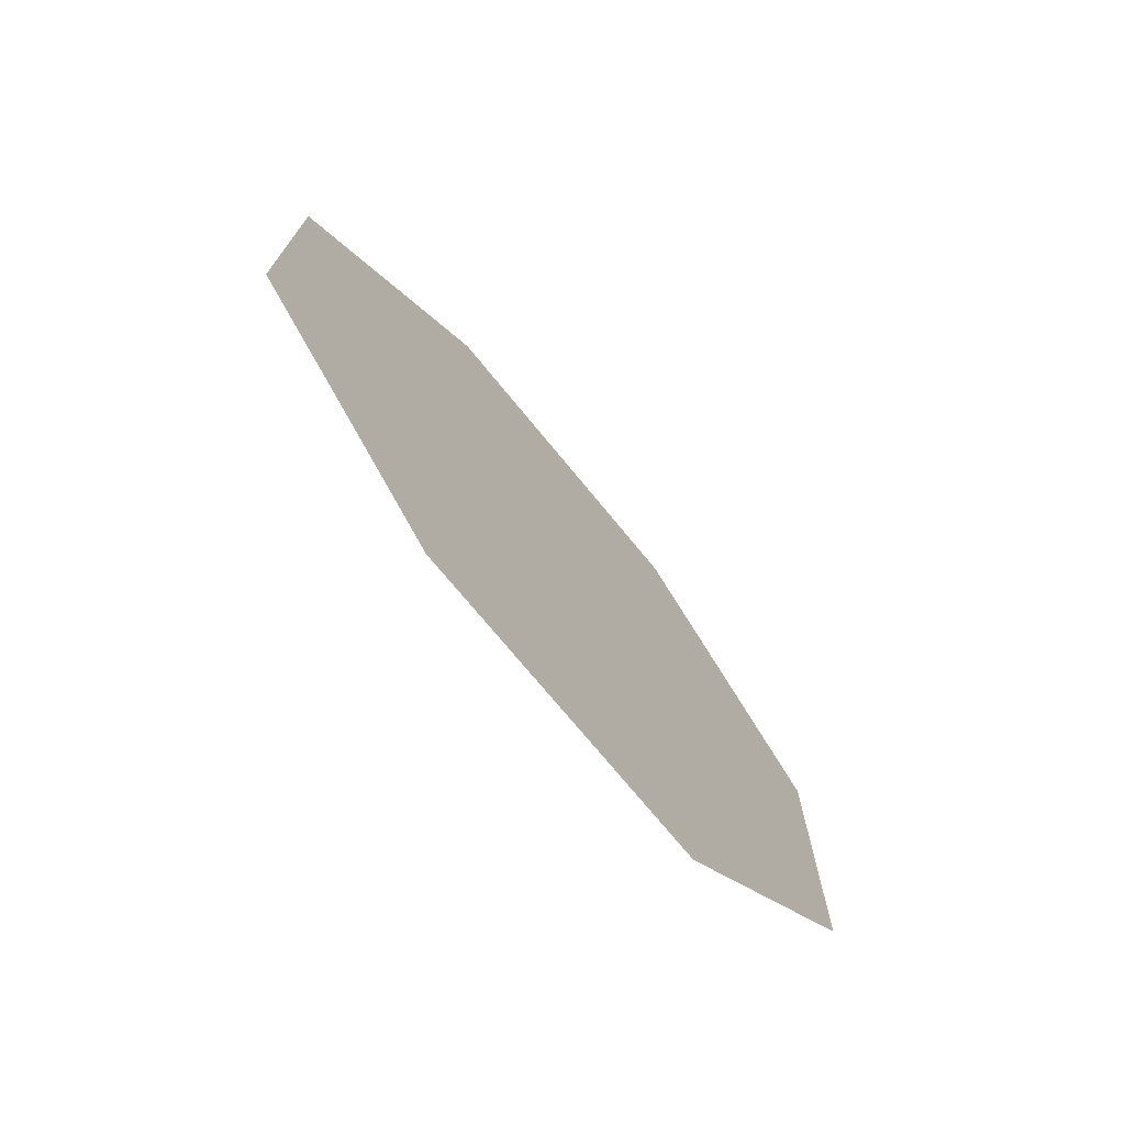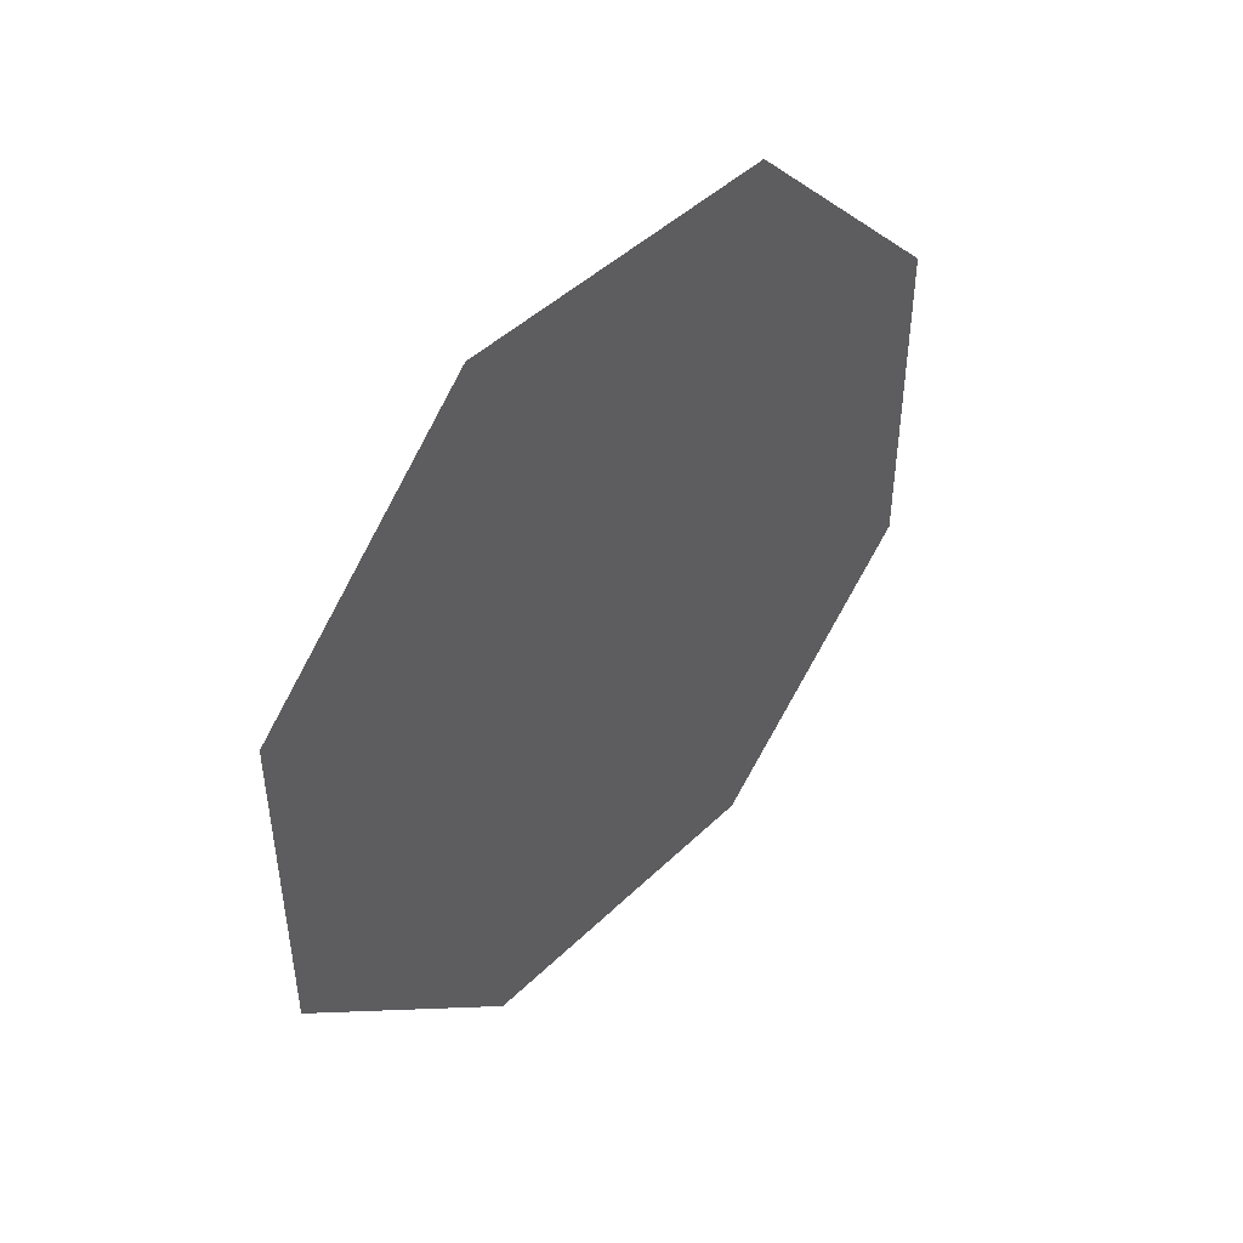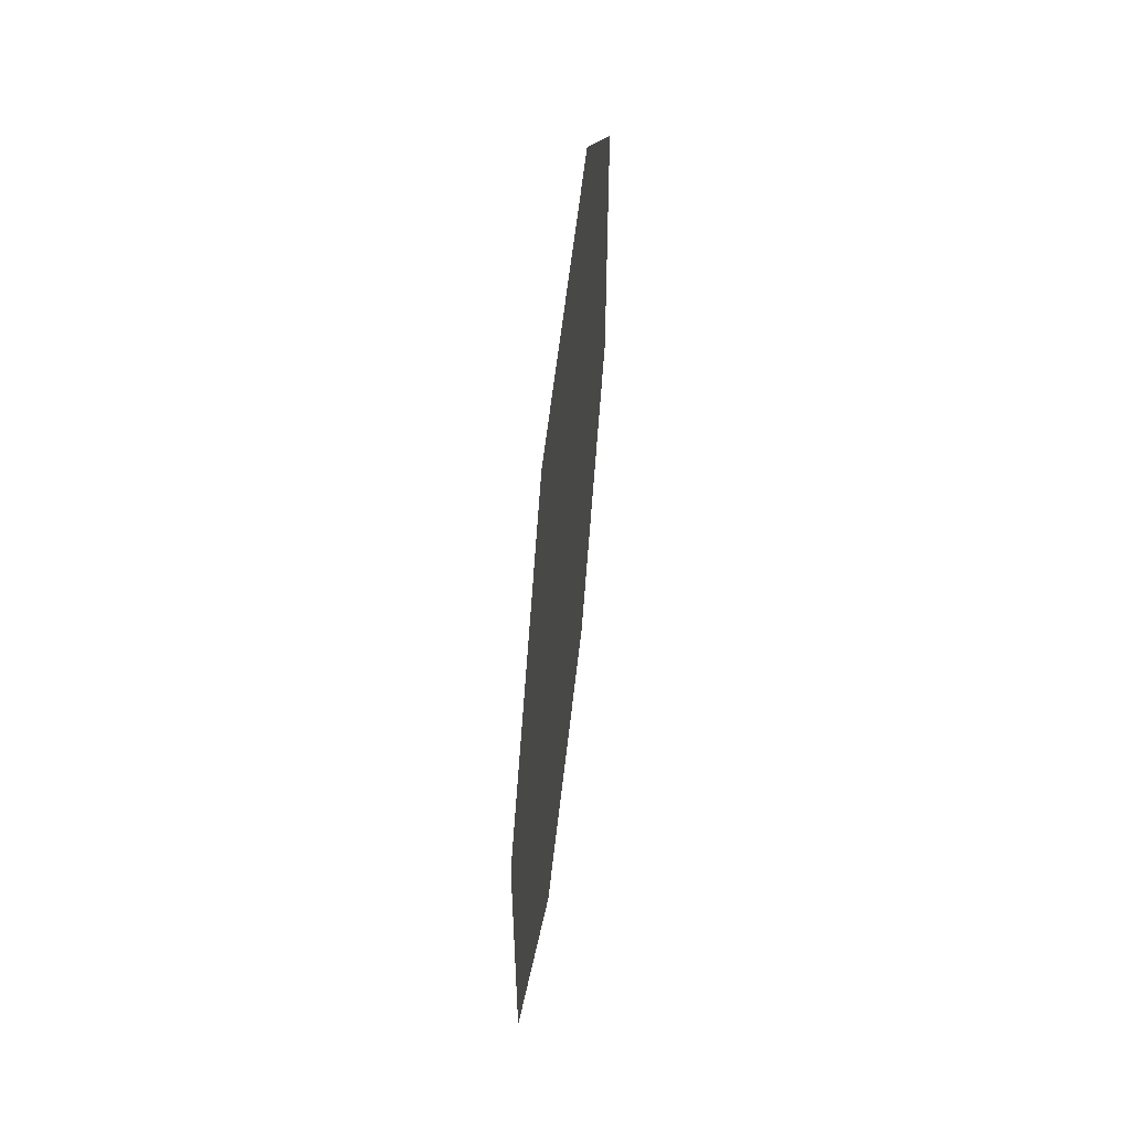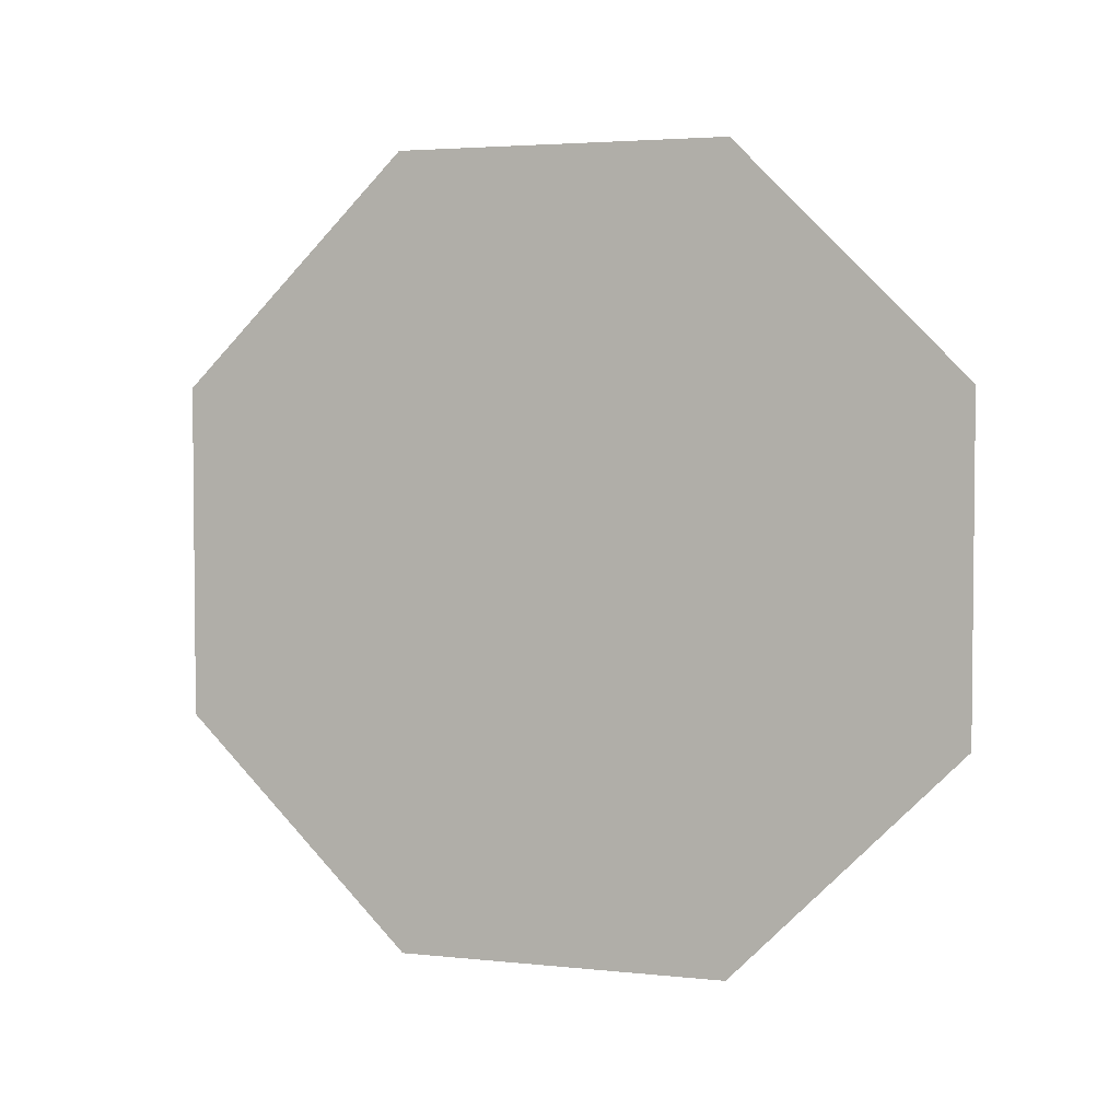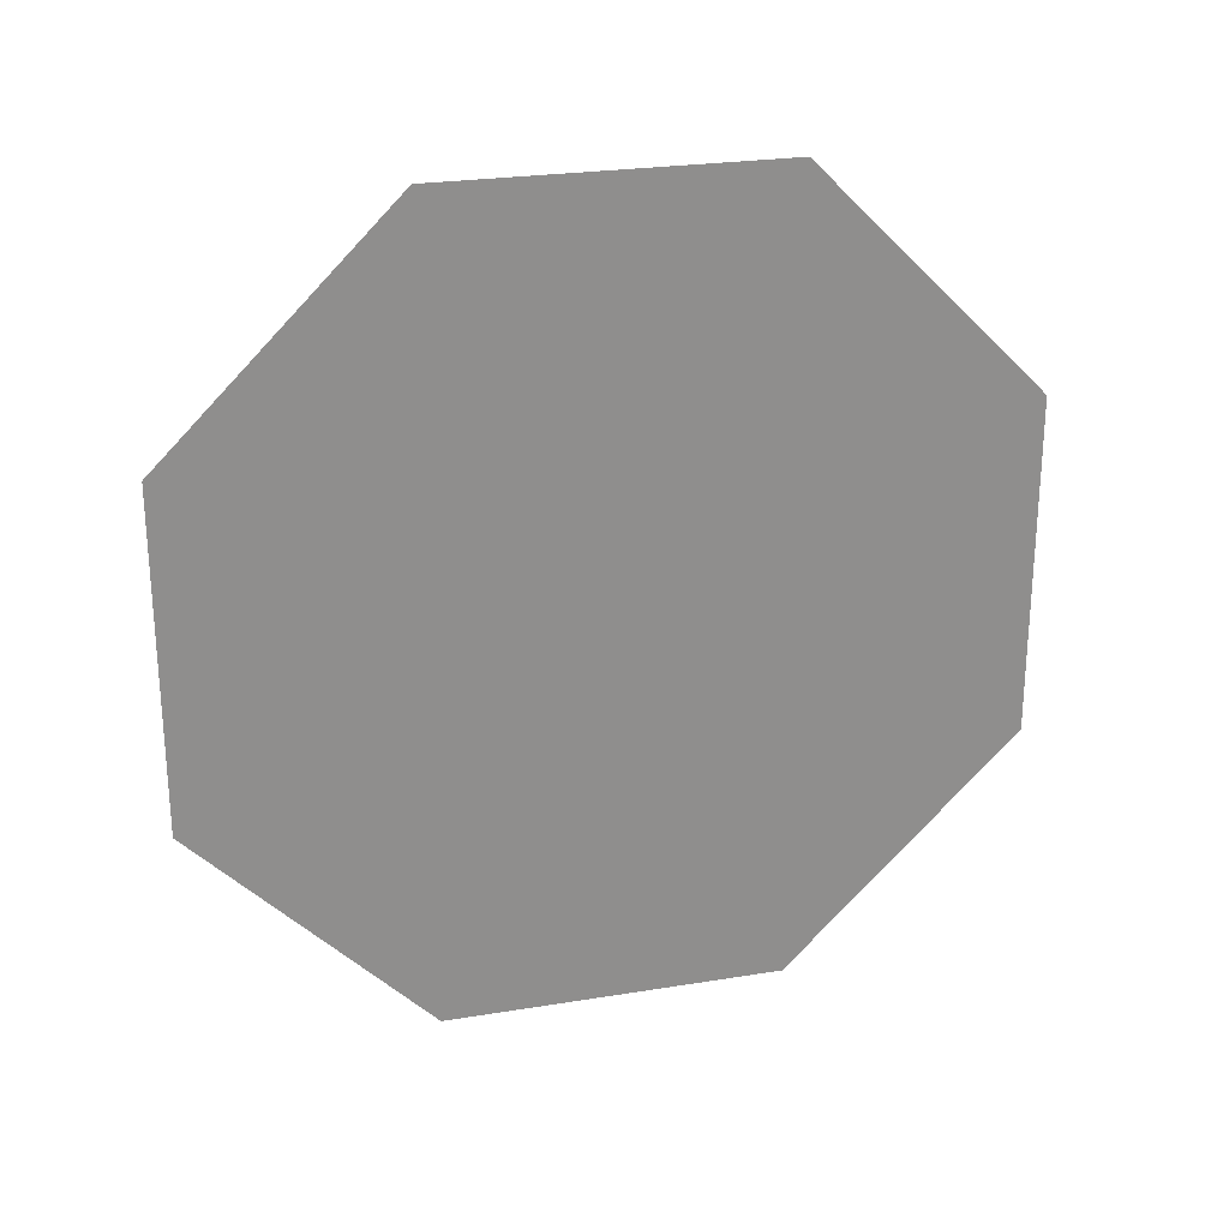
<metadata>
{"format":"obj","ext":"obj","renderer":"f3d","projection":"perspective","resolution":1024,"background":"white","views":[{"elev":-72.9,"azim":39.3,"up":"+Y"},{"elev":46.0,"azim":42.3,"up":"+Y"},{"elev":57.5,"azim":6.3,"up":"+Z"},{"elev":3.6,"azim":-70.4,"up":"+Y"},{"elev":24.9,"azim":75.1,"up":"+Y"}]}
</metadata>
<code>
v 46 371 -137
v 46 391 -117
v 46 356 -103
v 46 391 -117
v 46 391 -88
v 46 356 -103
v 46 342 -137
v 46 371 -137
v 46 356 -103
v 46 391 -88
v 46 371 -68
v 46 356 -103
v 46 322 -117
v 46 342 -137
v 46 356 -103
v 46 371 -68
v 46 342 -68
v 46 356 -103
v 46 322 -88
v 46 322 -117
v 46 356 -103
v 46 342 -68
v 46 322 -88
v 46 356 -103
f 1 2 3
f 4 5 6
f 7 8 9
f 10 11 12
f 13 14 15
f 16 17 18
f 19 20 21
f 22 23 24

</code>
